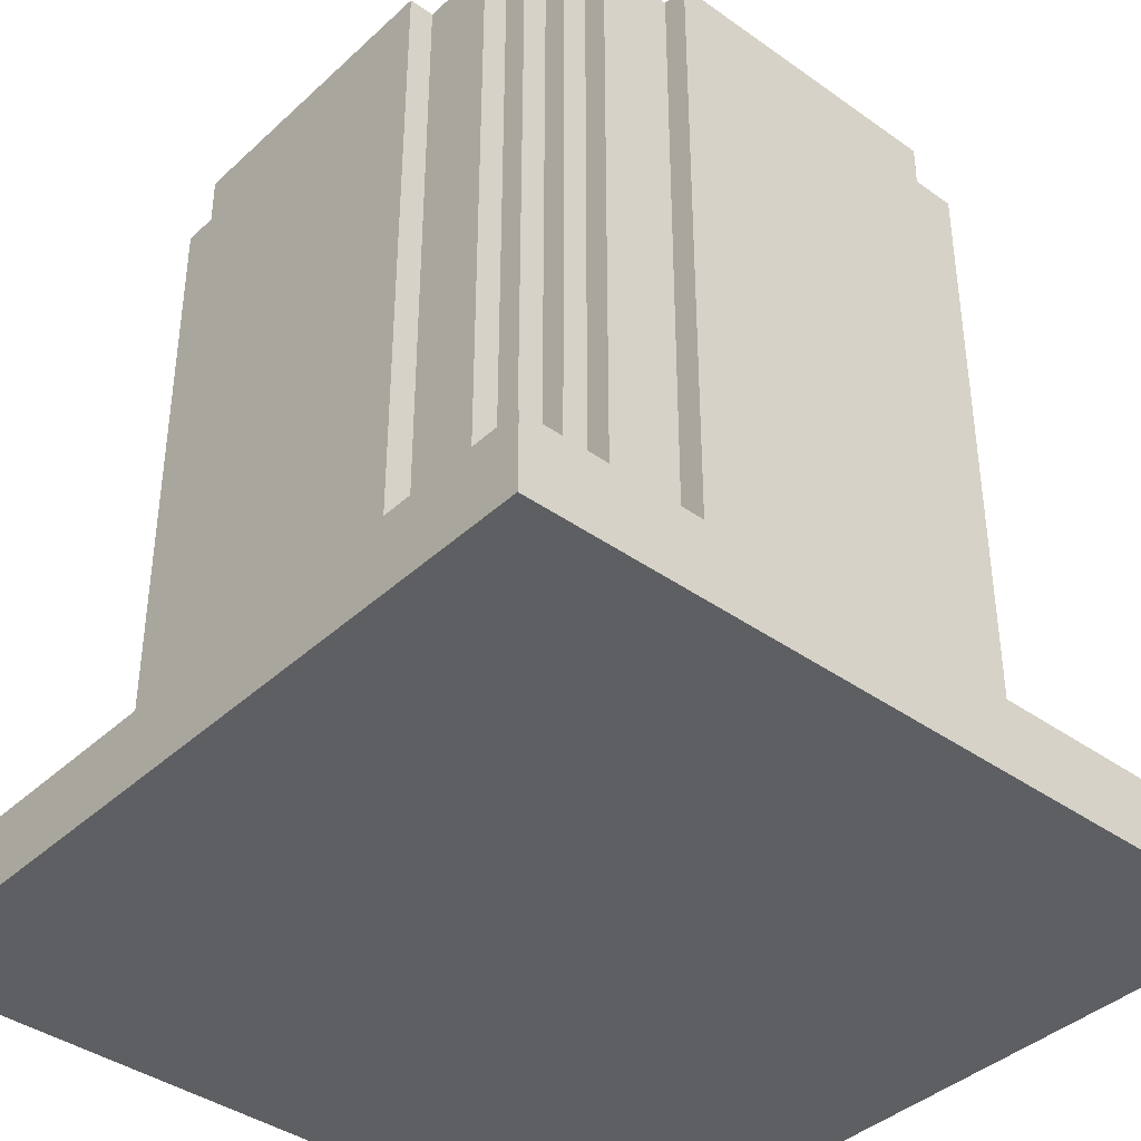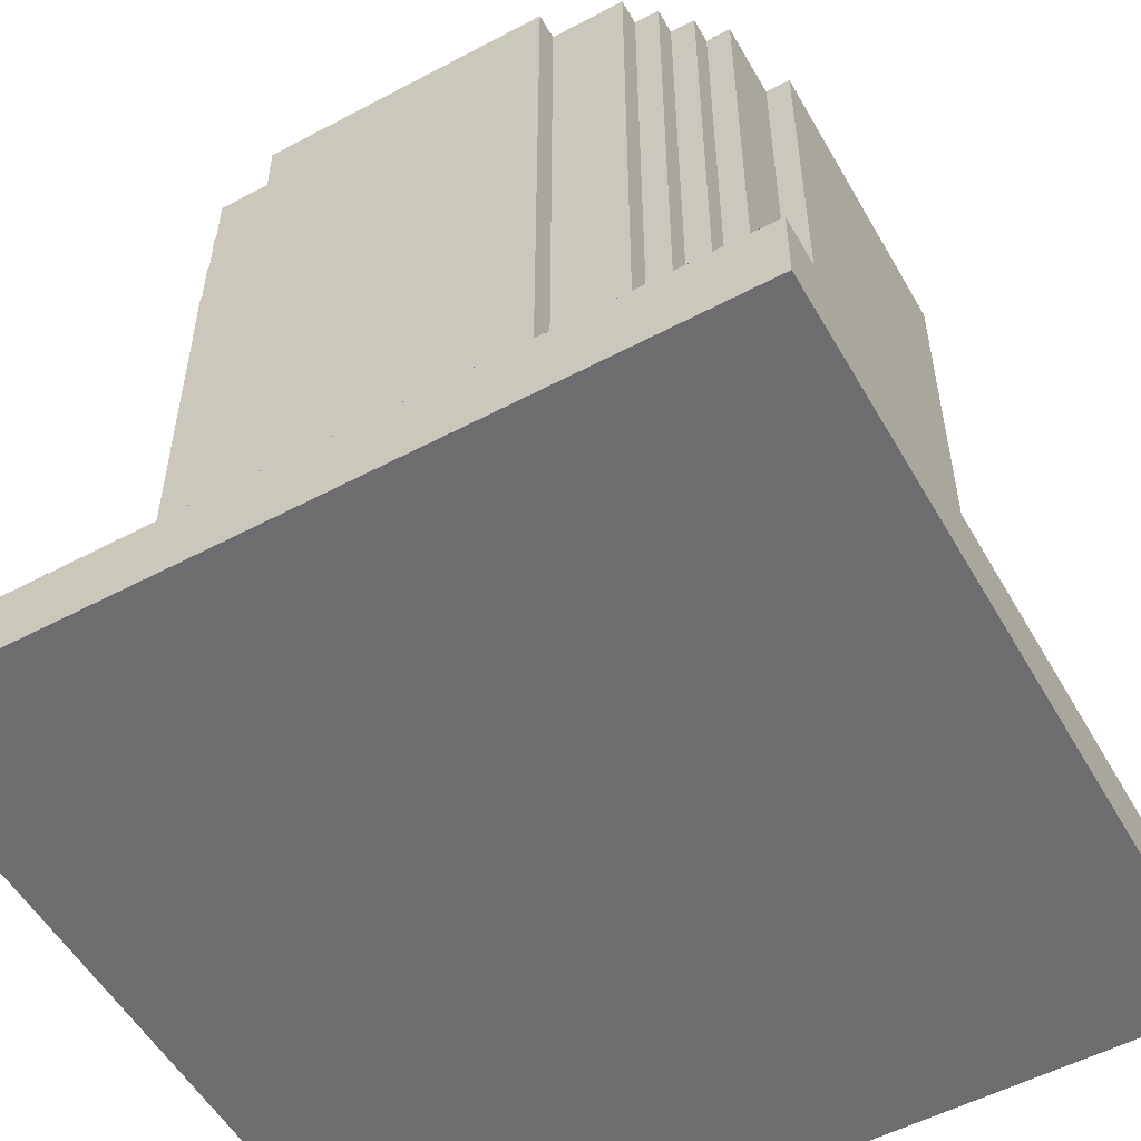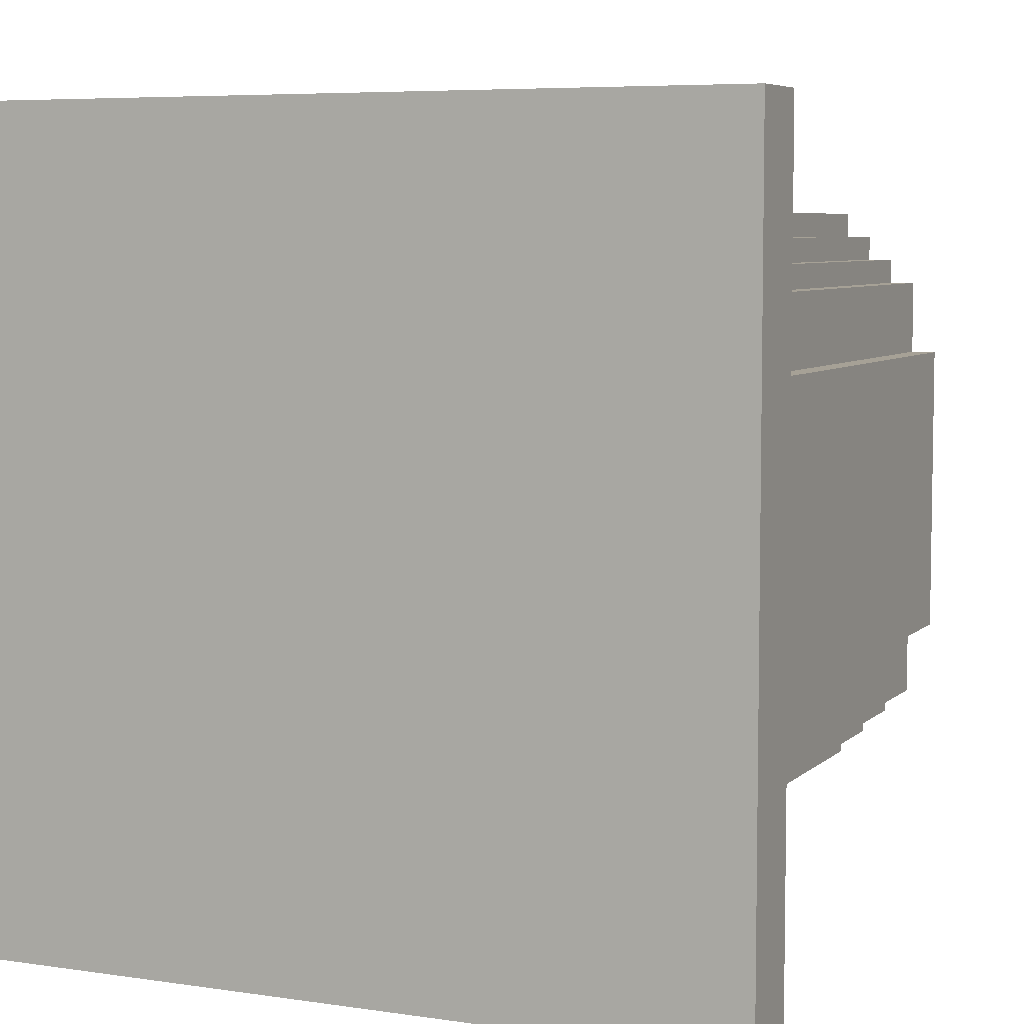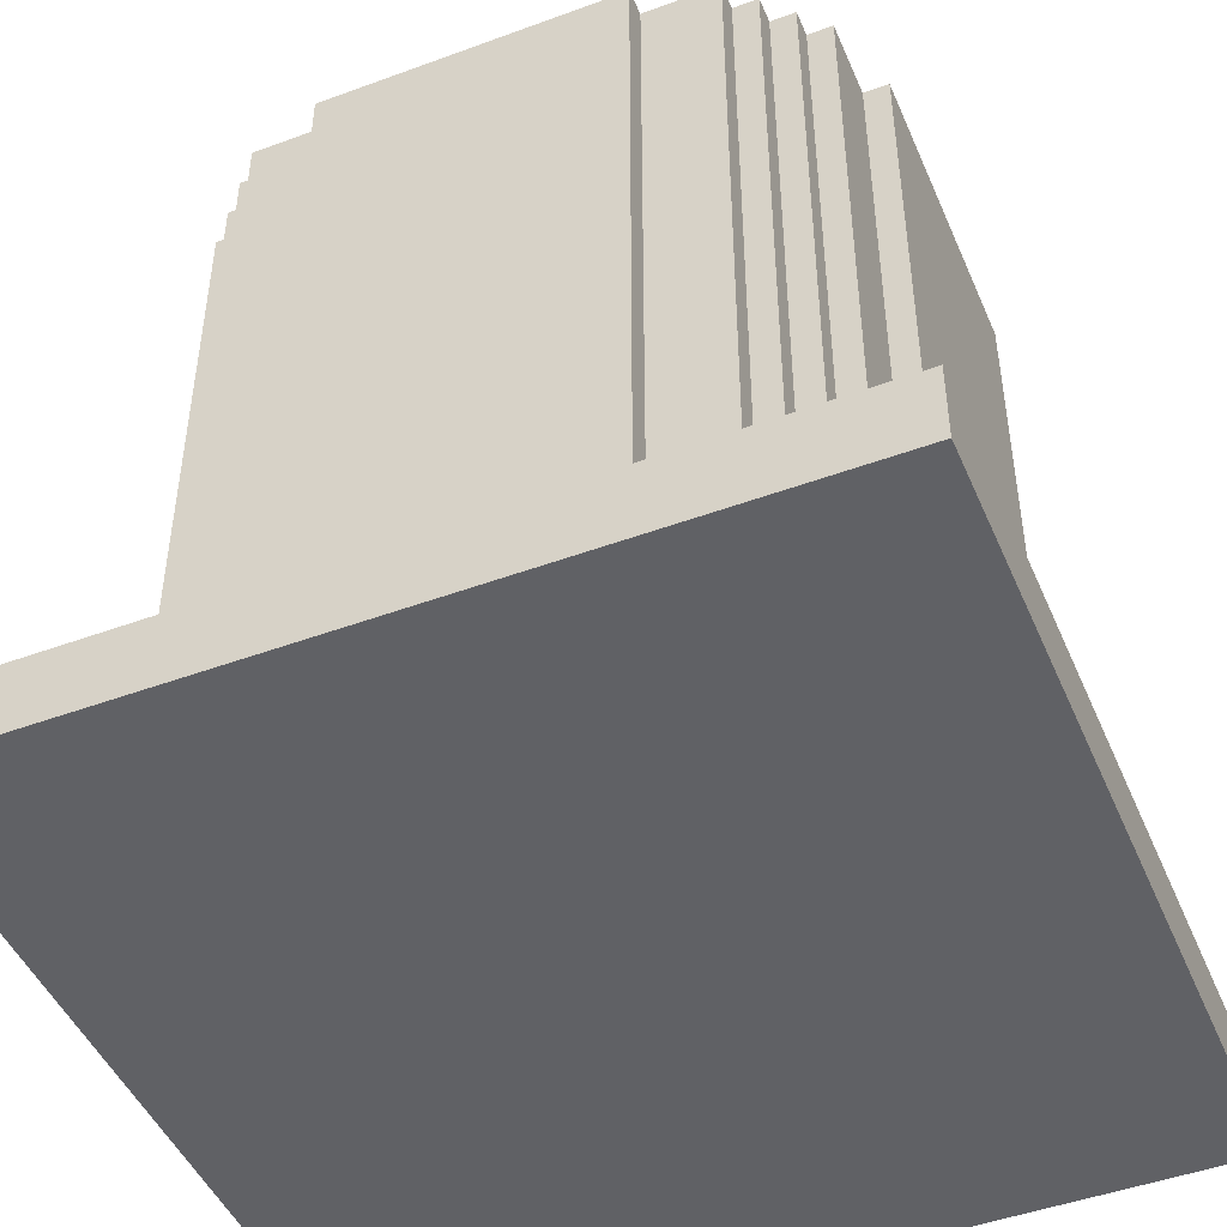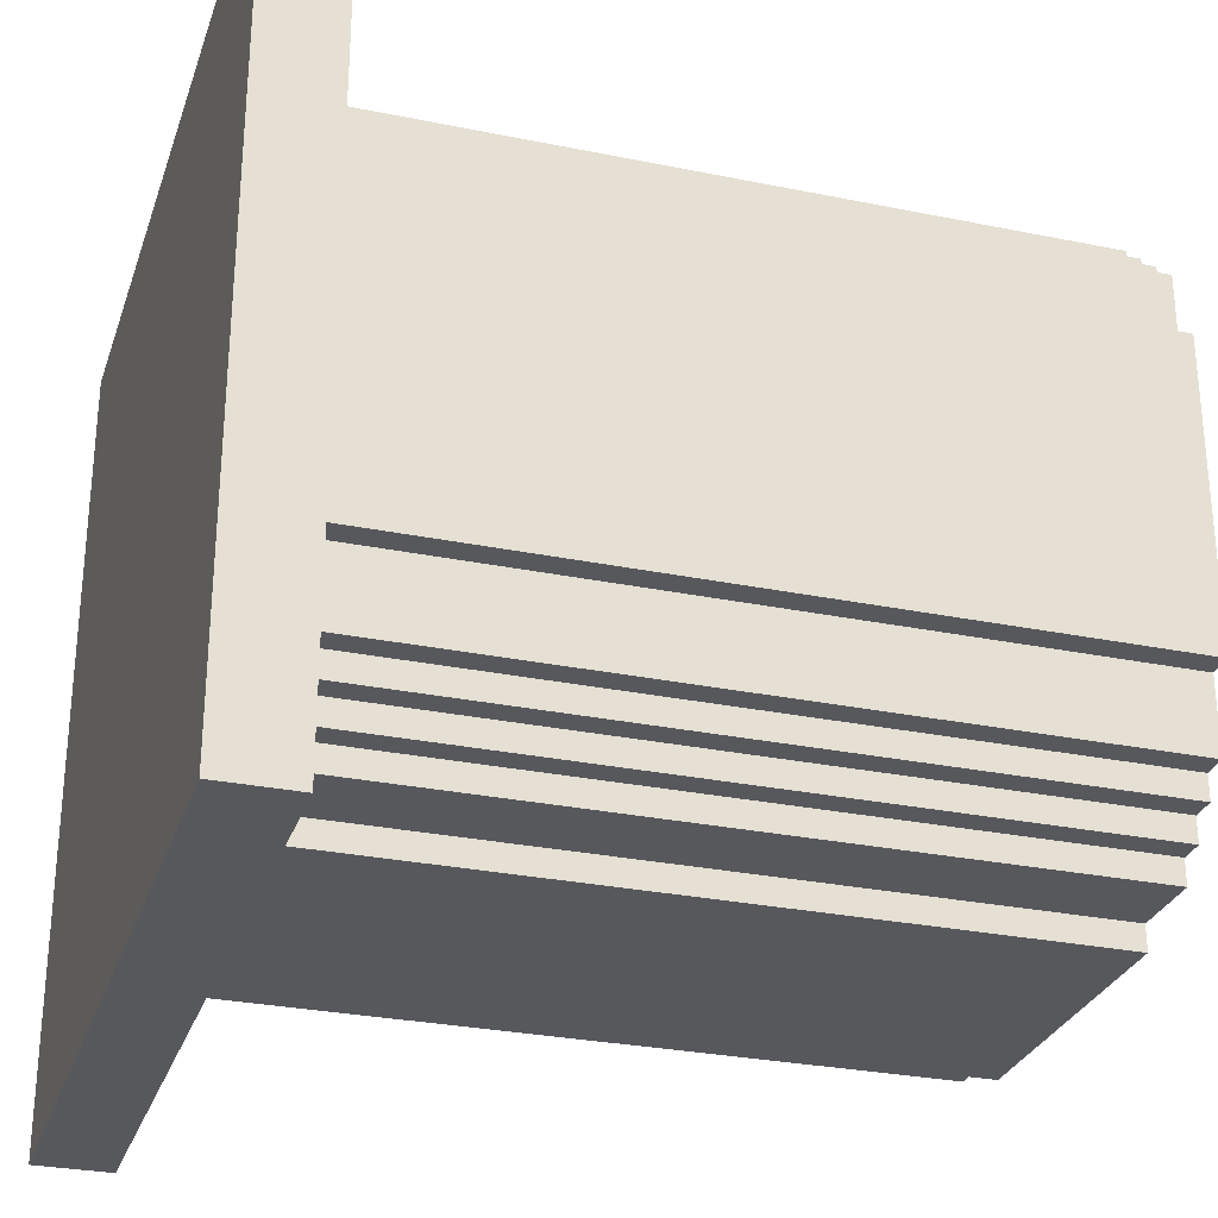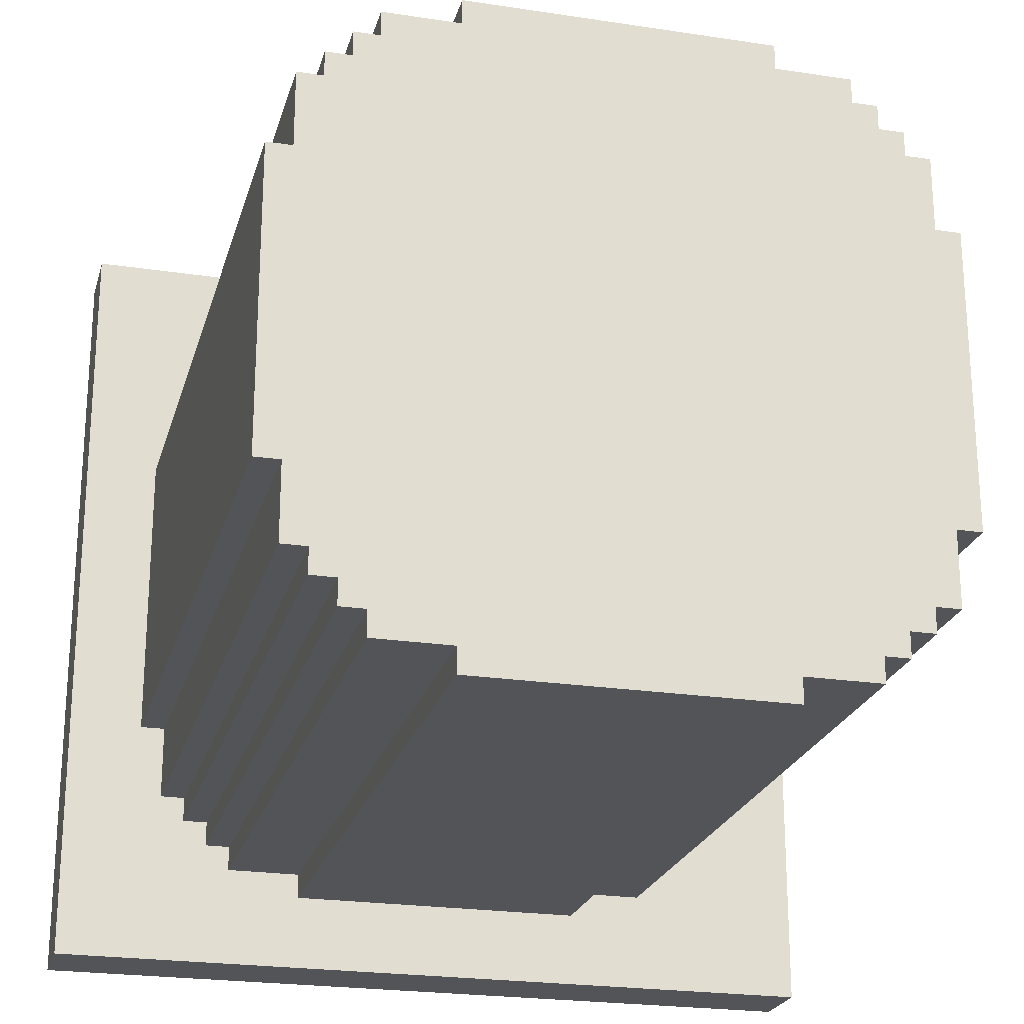
<metadata>
{"format":"obj","ext":"obj","renderer":"f3d","projection":"perspective","resolution":1024,"background":"white","views":[{"elev":-39.7,"azim":48.6,"up":"+Y"},{"elev":-54.1,"azim":29.4,"up":"+Y"},{"elev":6.2,"azim":24.2,"up":"+Z"},{"elev":-47.2,"azim":-67.4,"up":"+Y"},{"elev":-28.8,"azim":73.0,"up":"+Z"},{"elev":-23.1,"azim":165.5,"up":"+Z"}]}
</metadata>
<code>
g Pillar
v -16 0 16
v -16 0 -16
v -16 2 16
v -16 2 -16
v -16 3 16
v -16 3 -16
v -13 3 6
v -13 3 -6
v -13 32 6
v -13 32 -6
v -12 1 13
v -12 1 12
v -12 2 13
v -12 2 12
v -12 3 9
v -12 3 6
v -12 3 -6
v -12 3 -9
v -12 32 9
v -12 32 6
v -12 32 -6
v -12 32 -9
v -11 3 10
v -11 3 9
v -11 3 -9
v -11 3 -10
v -11 32 10
v -11 32 9
v -11 32 -9
v -11 32 -10
v -10 3 11
v -10 3 10
v -10 3 -10
v -10 3 -11
v -10 32 11
v -10 32 10
v -10 32 -10
v -10 32 -11
v -9 3 12
v -9 3 11
v -9 3 -11
v -9 3 -12
v -9 32 12
v -9 32 11
v -9 32 -11
v -9 32 -12
v -6 3 13
v -6 3 12
v -6 3 -12
v -6 3 -13
v -6 32 13
v -6 32 12
v -6 32 -12
v -6 32 -13
v -13 1 13
v -13 1 12
v -13 2 13
v -13 2 12
v 6 3 13
v 6 3 12
v 6 3 -12
v 6 3 -13
v 6 32 13
v 6 32 12
v 6 32 -12
v 6 32 -13
v 9 3 12
v 9 3 11
v 9 3 -11
v 9 3 -12
v 9 32 12
v 9 32 11
v 9 32 -11
v 9 32 -12
v 10 3 11
v 10 3 10
v 10 3 -10
v 10 3 -11
v 10 32 11
v 10 32 10
v 10 32 -10
v 10 32 -11
v 11 3 10
v 11 3 9
v 11 3 -9
v 11 3 -10
v 11 32 10
v 11 32 9
v 11 32 -9
v 11 32 -10
v 12 3 9
v 12 3 6
v 12 3 -6
v 12 3 -9
v 12 32 9
v 12 32 6
v 12 32 -6
v 12 32 -9
v 13 3 6
v 13 3 -6
v 13 32 6
v 13 32 -6
v 16 0 16
v 16 0 -16
v 16 2 16
v 16 2 -16
v 16 3 16
v 16 3 -16
v -16 0 16
v -16 2 16
v -16 3 16
v 16 0 16
v 16 2 16
v 16 3 16
v -6 3 13
v -6 32 13
v 6 3 13
v 6 32 13
v -13 1 12
v -13 2 12
v -12 1 12
v -12 2 12
v -9 3 12
v -9 32 12
v -6 3 12
v -6 32 12
v 6 3 12
v 6 32 12
v 9 3 12
v 9 32 12
v -10 3 11
v -10 32 11
v -9 3 11
v -9 32 11
v 9 3 11
v 9 32 11
v 10 3 11
v 10 32 11
v -11 3 10
v -11 32 10
v -10 3 10
v -10 32 10
v 10 3 10
v 10 32 10
v 11 3 10
v 11 32 10
v -12 3 9
v -12 32 9
v -11 3 9
v -11 32 9
v 11 3 9
v 11 32 9
v 12 3 9
v 12 32 9
v -13 3 6
v -13 32 6
v -12 3 6
v -12 32 6
v 12 3 6
v 12 32 6
v 13 3 6
v 13 32 6
v -13 1 13
v -13 2 13
v -12 1 13
v -12 2 13
v -13 3 -6
v -13 32 -6
v -12 3 -6
v -12 32 -6
v 12 3 -6
v 12 32 -6
v 13 3 -6
v 13 32 -6
v -12 3 -9
v -12 32 -9
v -11 3 -9
v -11 32 -9
v 11 3 -9
v 11 32 -9
v 12 3 -9
v 12 32 -9
v -11 3 -10
v -11 32 -10
v -10 3 -10
v -10 32 -10
v 10 3 -10
v 10 32 -10
v 11 3 -10
v 11 32 -10
v -10 3 -11
v -10 32 -11
v -9 3 -11
v -9 32 -11
v 9 3 -11
v 9 32 -11
v 10 3 -11
v 10 32 -11
v -9 3 -12
v -9 32 -12
v -6 3 -12
v -6 32 -12
v 6 3 -12
v 6 32 -12
v 9 3 -12
v 9 32 -12
v -6 3 -13
v -6 32 -13
v 6 3 -13
v 6 32 -13
v -16 0 -16
v -16 2 -16
v -16 3 -16
v 16 0 -16
v 16 2 -16
v 16 3 -16
v -16 0 16
v 16 0 16
v -16 0 -16
v 16 0 -16
v -13 2 13
v -12 2 13
v -13 2 12
v -12 2 12
v -13 1 13
v -12 1 13
v -13 1 12
v -12 1 12
v -16 3 16
v 16 3 16
v -6 3 13
v 6 3 13
v -9 3 12
v -6 3 12
v 6 3 12
v 9 3 12
v -10 3 11
v -9 3 11
v 9 3 11
v 10 3 11
v -11 3 10
v -10 3 10
v 10 3 10
v 11 3 10
v -12 3 9
v -11 3 9
v 11 3 9
v 12 3 9
v -13 3 6
v -12 3 6
v 12 3 6
v 13 3 6
v -13 3 -6
v -12 3 -6
v 12 3 -6
v 13 3 -6
v -12 3 -9
v -11 3 -9
v 11 3 -9
v 12 3 -9
v -11 3 -10
v -10 3 -10
v 10 3 -10
v 11 3 -10
v -10 3 -11
v -9 3 -11
v 9 3 -11
v 10 3 -11
v -9 3 -12
v -6 3 -12
v 6 3 -12
v 9 3 -12
v -6 3 -13
v 6 3 -13
v -16 3 -16
v 16 3 -16
v -6 32 13
v 6 32 13
v -9 32 12
v -6 32 12
v 6 32 12
v 9 32 12
v -10 32 11
v -9 32 11
v 9 32 11
v 10 32 11
v -11 32 10
v -10 32 10
v 10 32 10
v 11 32 10
v -12 32 9
v -11 32 9
v 11 32 9
v 12 32 9
v -13 32 6
v -12 32 6
v 12 32 6
v 13 32 6
v -13 32 -6
v -12 32 -6
v 12 32 -6
v 13 32 -6
v -12 32 -9
v -11 32 -9
v 11 32 -9
v 12 32 -9
v -11 32 -10
v -10 32 -10
v 10 32 -10
v 11 32 -10
v -10 32 -11
v -9 32 -11
v 9 32 -11
v 10 32 -11
v -9 32 -12
v -6 32 -12
v 6 32 -12
v 9 32 -12
v -6 32 -13
v 6 32 -13
f 3 2 1
f 4 2 3
f 5 4 3
f 6 4 5
f 9 8 7
f 10 8 9
f 13 12 11
f 14 12 13
f 19 16 15
f 20 16 19
f 21 18 17
f 22 18 21
f 27 24 23
f 28 24 27
f 29 26 25
f 30 26 29
f 35 32 31
f 36 32 35
f 37 34 33
f 38 34 37
f 43 40 39
f 44 40 43
f 45 42 41
f 46 42 45
f 51 48 47
f 52 48 51
f 53 50 49
f 54 50 53
f 55 56 57
f 57 56 58
f 59 60 63
f 63 60 64
f 61 62 65
f 65 62 66
f 67 68 71
f 71 68 72
f 69 70 73
f 73 70 74
f 75 76 79
f 79 76 80
f 77 78 81
f 81 78 82
f 83 84 87
f 87 84 88
f 85 86 89
f 89 86 90
f 91 92 95
f 95 92 96
f 93 94 97
f 97 94 98
f 99 100 101
f 101 100 102
f 103 104 105
f 105 104 106
f 105 106 107
f 107 106 108
f 112 110 109
f 113 111 110
f 113 110 112
f 114 111 113
f 117 116 115
f 118 116 117
f 121 120 119
f 122 120 121
f 125 124 123
f 126 124 125
f 129 128 127
f 130 128 129
f 133 132 131
f 134 132 133
f 137 136 135
f 138 136 137
f 141 140 139
f 142 140 141
f 145 144 143
f 146 144 145
f 149 148 147
f 150 148 149
f 153 152 151
f 154 152 153
f 157 156 155
f 158 156 157
f 161 160 159
f 162 160 161
f 163 164 165
f 165 164 166
f 167 168 169
f 169 168 170
f 171 172 173
f 173 172 174
f 175 176 177
f 177 176 178
f 179 180 181
f 181 180 182
f 183 184 185
f 185 184 186
f 187 188 189
f 189 188 190
f 191 192 193
f 193 192 194
f 195 196 197
f 197 196 198
f 199 200 201
f 201 200 202
f 203 204 205
f 205 204 206
f 207 208 209
f 209 208 210
f 211 212 214
f 212 213 215
f 214 212 215
f 215 213 216
f 219 218 217
f 220 218 219
f 223 222 221
f 224 222 223
f 225 226 227
f 227 226 228
f 229 230 231
f 231 230 232
f 229 231 233
f 233 231 234
f 232 230 235
f 235 230 236
f 229 233 237
f 237 233 238
f 236 230 239
f 239 230 240
f 229 237 241
f 241 237 242
f 240 230 243
f 243 230 244
f 229 241 245
f 245 241 246
f 244 230 247
f 247 230 248
f 229 245 249
f 249 245 250
f 248 230 251
f 251 230 252
f 229 249 253
f 252 230 256
f 253 254 257
f 255 256 260
f 257 258 261
f 259 260 264
f 261 262 265
f 263 264 268
f 265 266 269
f 267 268 272
f 269 270 273
f 271 272 274
f 269 273 275
f 273 274 275
f 229 253 275
f 253 257 275
f 257 261 275
f 261 265 275
f 265 269 275
f 274 272 276
f 275 274 276
f 256 230 276
f 272 268 276
f 268 264 276
f 264 260 276
f 260 256 276
f 277 278 280
f 280 278 281
f 279 280 284
f 281 282 284
f 280 281 284
f 284 282 285
f 283 284 288
f 285 286 288
f 284 285 288
f 288 286 289
f 287 288 292
f 289 290 292
f 288 289 292
f 292 290 293
f 291 292 296
f 293 294 296
f 292 293 296
f 296 294 297
f 295 296 299
f 297 298 299
f 296 297 299
f 299 298 300
f 300 298 301
f 301 298 302
f 300 301 303
f 303 301 304
f 304 301 305
f 305 301 306
f 304 305 307
f 307 305 308
f 308 305 309
f 309 305 310
f 308 309 311
f 311 309 312
f 312 309 313
f 313 309 314
f 312 313 315
f 315 313 316
f 316 313 317
f 317 313 318
f 316 317 319
f 319 317 320

</code>
